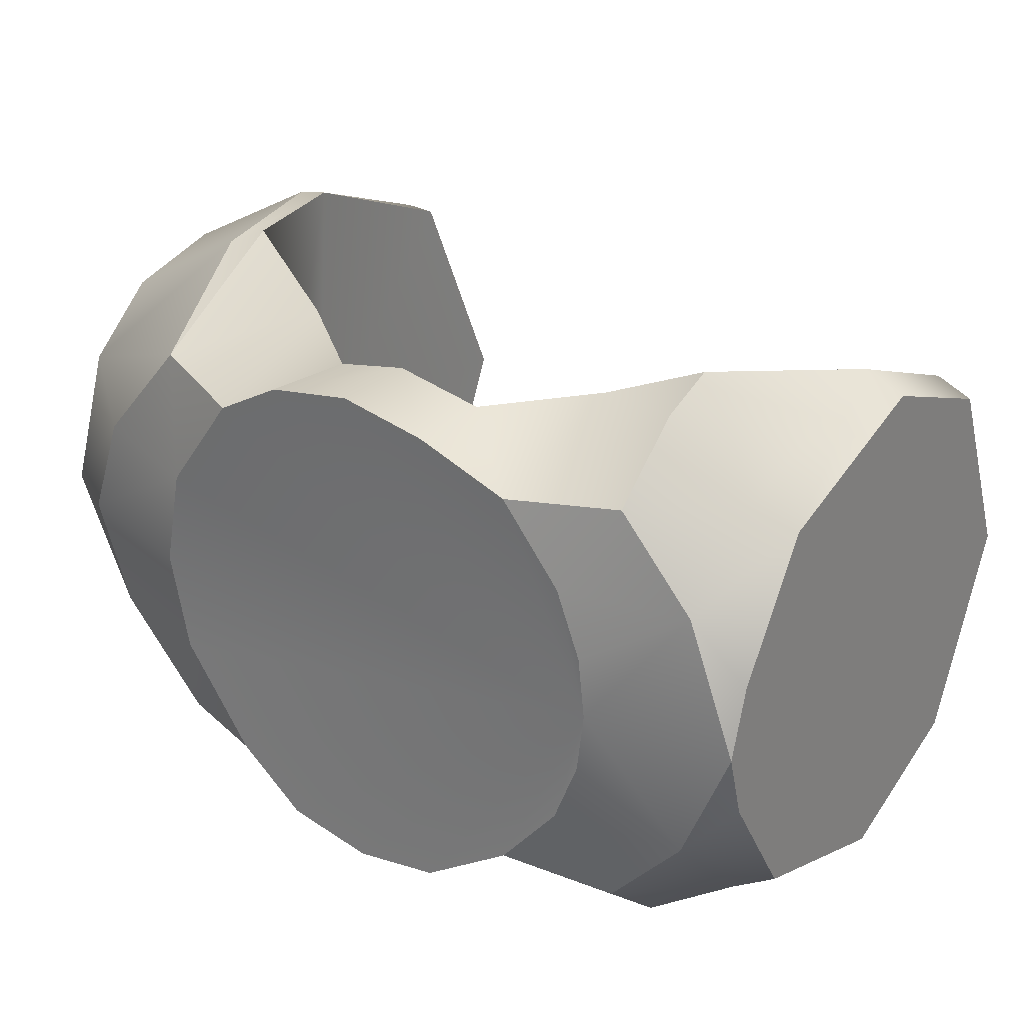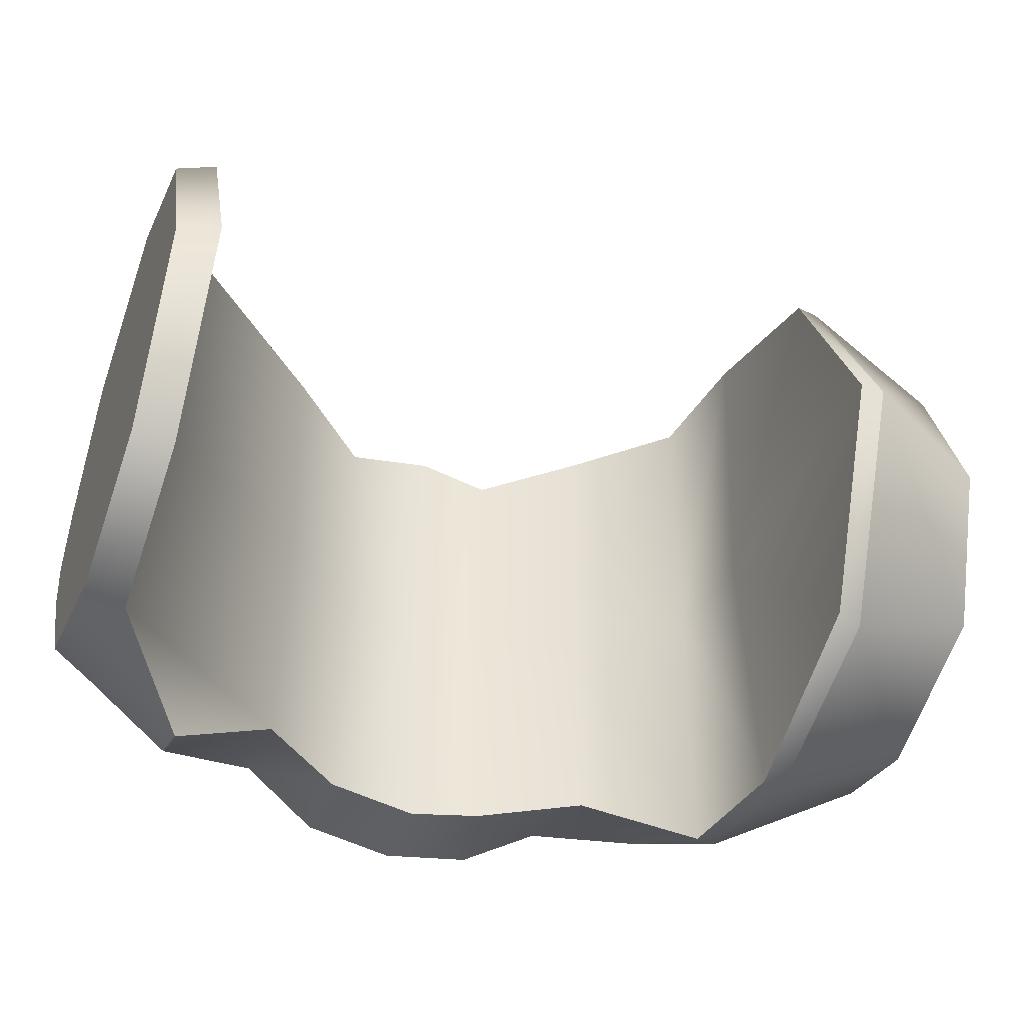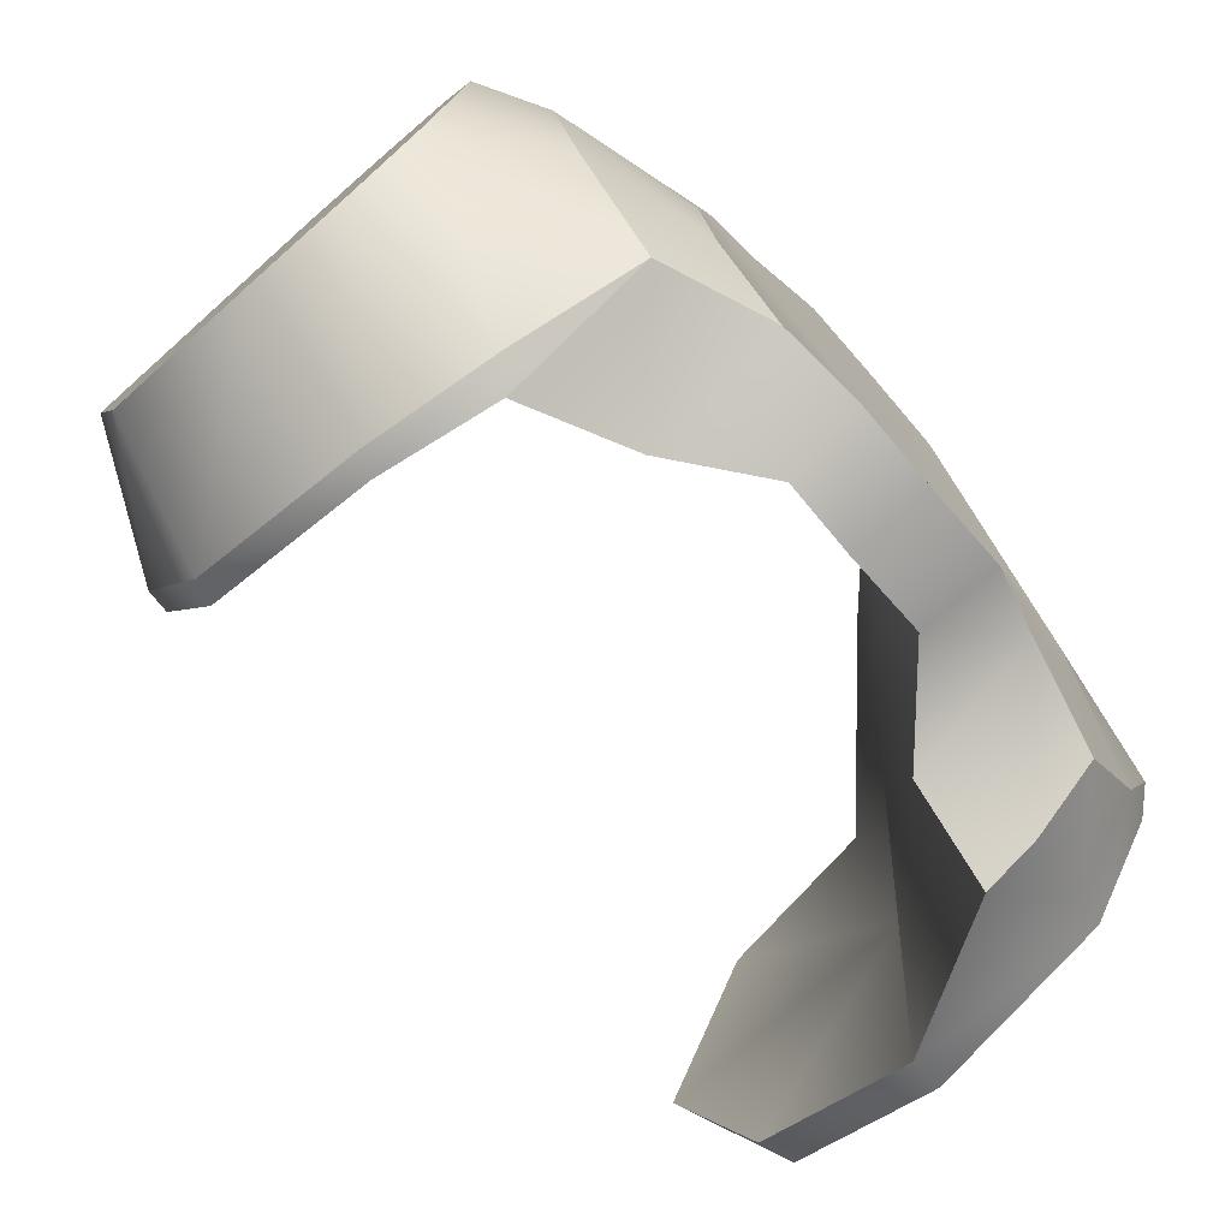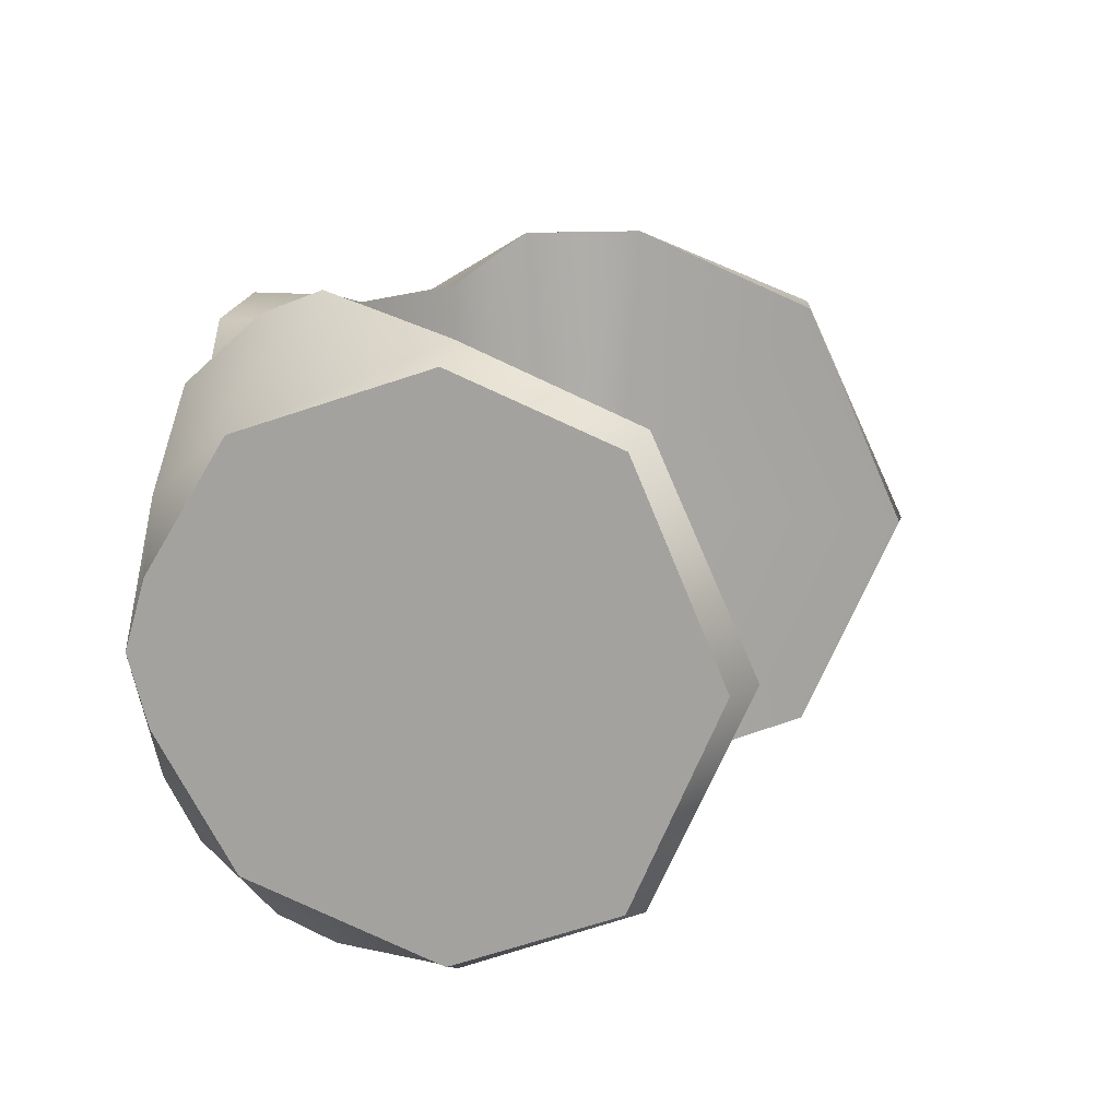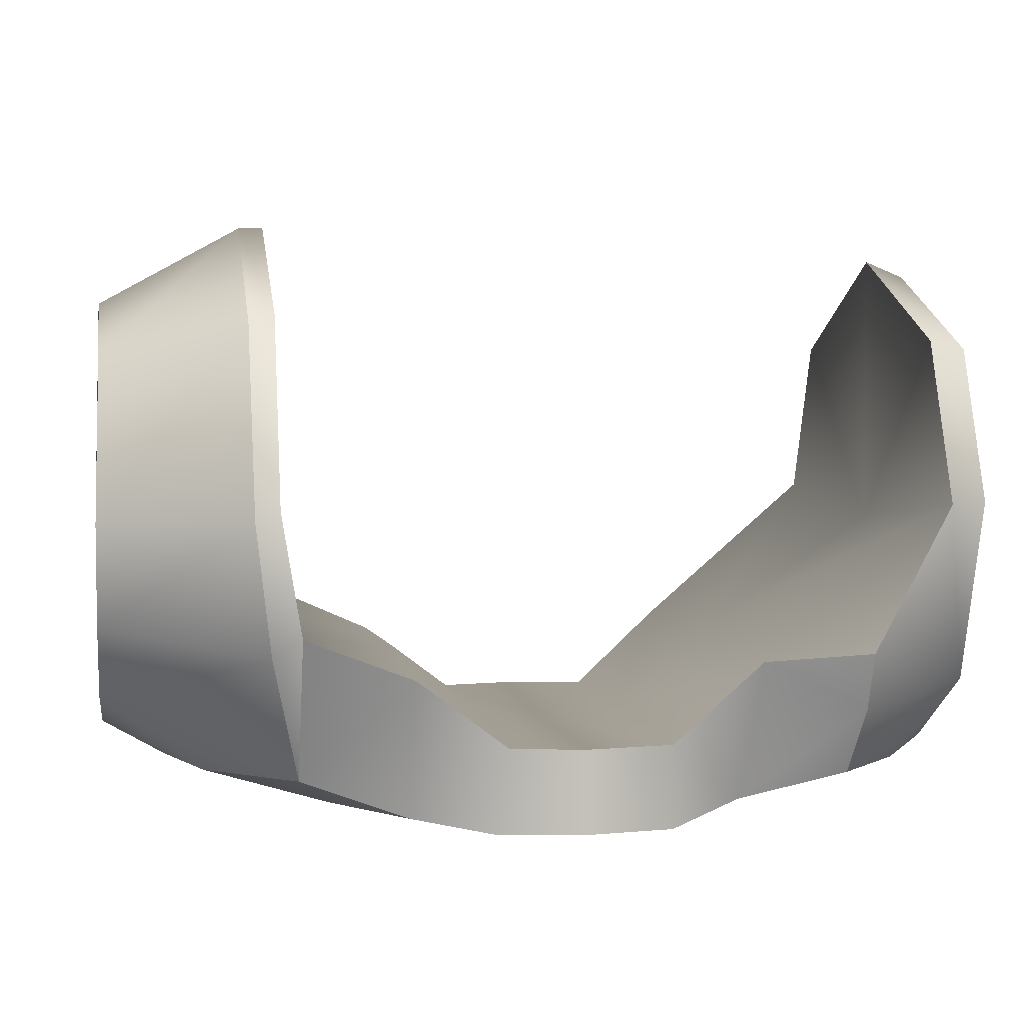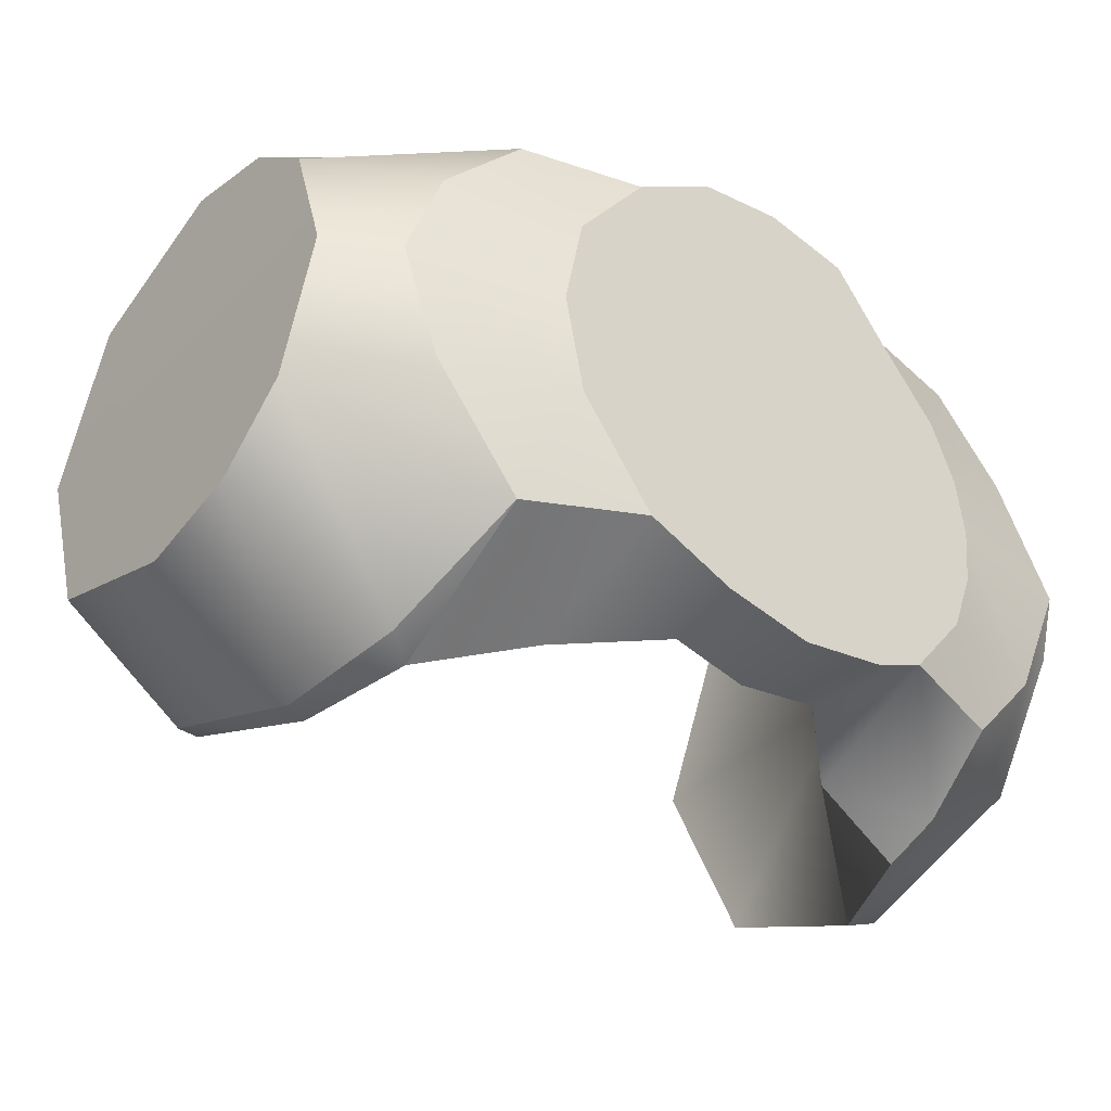
<metadata>
{"format":"obj","ext":"obj","renderer":"f3d","projection":"perspective","resolution":1024,"background":"white","views":[{"elev":28.2,"azim":36.5,"up":"+Z"},{"elev":-43.2,"azim":159.4,"up":"+Z"},{"elev":-74.8,"azim":-49.0,"up":"+Z"},{"elev":12.8,"azim":105.0,"up":"+Z"},{"elev":2.9,"azim":-9.4,"up":"+Y"},{"elev":-37.7,"azim":-39.2,"up":"+Z"}]}
</metadata>
<code>
o Cylinder
v 0.08489 0.2534 0.06296
v 0.0388 0.1836 0.04621
v 0.04158 0.2174 0.05884
v 0.06457 0.1897 0.04903
v 0.08489 0.2915 0.04734
v 0.05868 0.1836 0.01398
v 0.06457 0.2066 0.06384
v 0.09428 0.2537 0.059
v 0.09416 0.2896 0.04469
v 0.09428 0.2108 0.04433
v 0.0821 0.1897 0.02919
v 0.09428 0.1929 0.01545
v 0.0529 0.1836 0.02899
v 0.02066 0.179 0.05669
v 0.02066 0.1985 0.05669
v -0.06487 0.2254 0.06949
v -0.03875 0.1812 0.04621
v -0.03884 0.2147 0.05884
v -0.06958 0.2534 0.07009
v -0.06965 0.2964 0.05212
v -0.06457 0.1911 0.04904
v 0.08489 0.2087 0.04953
v -0.07503 0.251 0.06978
v -0.1093 0.2499 0.05093
v -0.07549 0.2947 0.05326
v -0.1086 0.288 0.03812
v -0.07138 0.221 0.06665
v -0.1093 0.2261 0.04502
v -0.1093 0.2089 0.03023
v -0.02061 0.179 0.05669
v -0.0174 0.1985 0.05669
v 2.5e-05 0.179 0.06032
v 2.5e-05 0.1985 0.06032
v 0.06457 0.22 0.06901
v -0.05573 0.1814 0.02309
v -0.08545 0.1903 0.0245
v 0.09428 0.1883 -0
v 0.08489 0.2534 -0.06296
v 0.08489 0.3129 -0
v 0.0388 0.1836 -0.04621
v 0.0846 0.2476 -0
v 0.04158 0.2174 -0.05884
v 0.06457 0.1897 -0.04903
v 0.08489 0.2915 -0.04734
v 0.05868 0.1836 -0.01398
v 0.06457 0.2066 -0.06384
v 0.09428 0.3091 -0
v 0.09428 0.2537 -0.059
v 0.09416 0.2896 -0.04469
v 0.06029 0.1836 -0
v 0.09428 0.2108 -0.04433
v 0.0821 0.1897 -0.02919
v 0.09428 0.1929 -0.01545
v 0.0529 0.1836 -0.02899
v 0.0409 0.2191 -0
v 0.02066 0.179 -0.05669
v 0.02066 0.1985 -0.05669
v 0.01997 0.2001 -0
v 2.5e-05 0.1969 -0
v -0.09425 0.1904 0
v -0.06029 0.1813 0
v -0.06487 0.2254 -0.06949
v -0.06965 0.3197 0
v -0.03875 0.1812 -0.04621
v -0.06965 0.2476 0
v -0.03884 0.2147 -0.05884
v -0.06958 0.2534 -0.07009
v -0.06965 0.2964 -0.05212
v -0.06457 0.1911 -0.04904
v 0.08489 0.2087 -0.04953
v -0.07549 0.3195 0
v -0.1093 0.3008 0
v -0.07503 0.251 -0.06978
v -0.1093 0.2499 -0.05093
v -0.07549 0.2947 -0.05326
v -0.1086 0.288 -0.03812
v -0.07138 0.221 -0.06665
v -0.1093 0.2261 -0.04502
v -0.06487 0.2254 0
v -0.1093 0.2089 -0.03023
v -0.1093 0.199 0
v -0.03815 0.2163 0
v -0.02061 0.179 -0.05669
v -0.0174 0.1985 -0.05669
v -0.01671 0.2001 0
v 2.5e-05 0.179 -0.06032
v 2.5e-05 0.1985 -0.06032
v 0.06457 0.22 -0.06901
v -0.05573 0.1814 -0.02309
v -0.08545 0.1903 -0.0245
f 2 4 13
f 10 22 1 8
f 3 34 7
f 39 47 9 5
f 1 34 3 55 41
f 47 37 12 10 8 9
f 11 12 37
f 2 14 15 3
f 3 15 58 55
f 14 32 33 15
f 15 33 59 58
f 50 6 13 2 14 32 30 17 35 61
f 20 25 71 63
f 31 85 59 33
f 20 63 65 19
f 36 60 81 29
f 19 23 25 20
f 21 17 35
f 25 23 24 26
f 71 25 26 72
f 28 24 23 27
f 19 65 79 16
f 29 28 27 21
f 17 18 31 30
f 18 82 85 31
f 30 31 33 32
f 16 79 82 18
f 72 26 24 28 29 81
f 5 9 8 1
f 5 1 41 39
f 11 6 13 4
f 11 37 50 6
f 34 1 22 7
f 2 3 7 4
f 27 23 19 16
f 21 27 16
f 18 17 21 16
f 10 12 11 22
f 22 11 4 7
f 36 21 35
f 60 36 35 61
f 21 36 29
f 40 54 43
f 51 48 38 70
f 42 46 88
f 39 44 49 47
f 38 41 55 42 88
f 47 49 48 51 53 37
f 52 37 53
f 40 42 57 56
f 42 55 58 57
f 56 57 87 86
f 57 58 59 87
f 50 61 89 64 83 86 56 40 54 45
f 68 63 71 75
f 84 87 59 85
f 68 67 65 63
f 90 80 81 60
f 67 68 75 73
f 69 89 64
f 75 76 74 73
f 71 72 76 75
f 78 77 73 74
f 67 62 79 65
f 80 69 77 78
f 64 83 84 66
f 66 84 85 82
f 83 86 87 84
f 62 66 82 79
f 72 81 80 78 74 76
f 44 38 48 49
f 44 39 41 38
f 52 43 54 45
f 52 45 50 37
f 88 46 70 38
f 40 43 46 42
f 77 62 67 73
f 69 62 77
f 66 62 69 64
f 51 70 52 53
f 70 46 43 52
f 90 89 69
f 60 61 89 90
f 69 80 90

</code>
